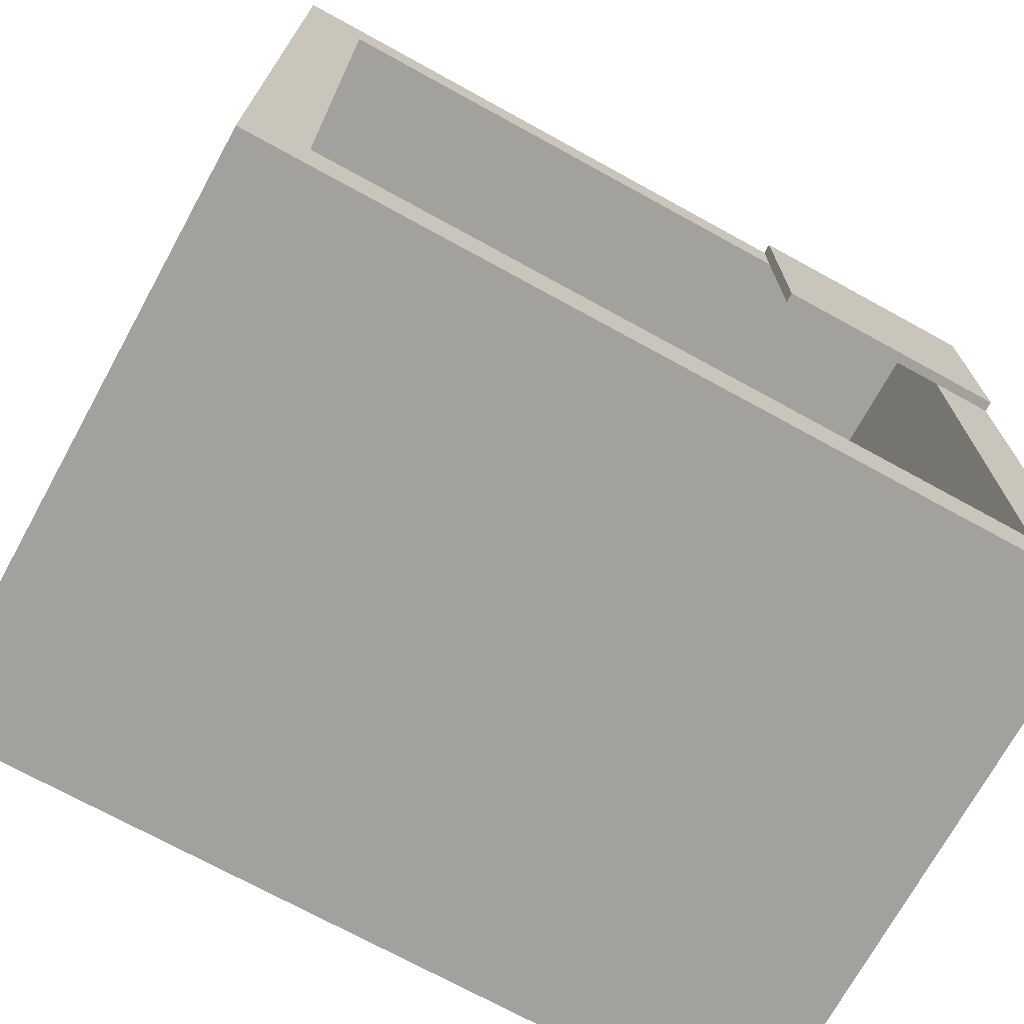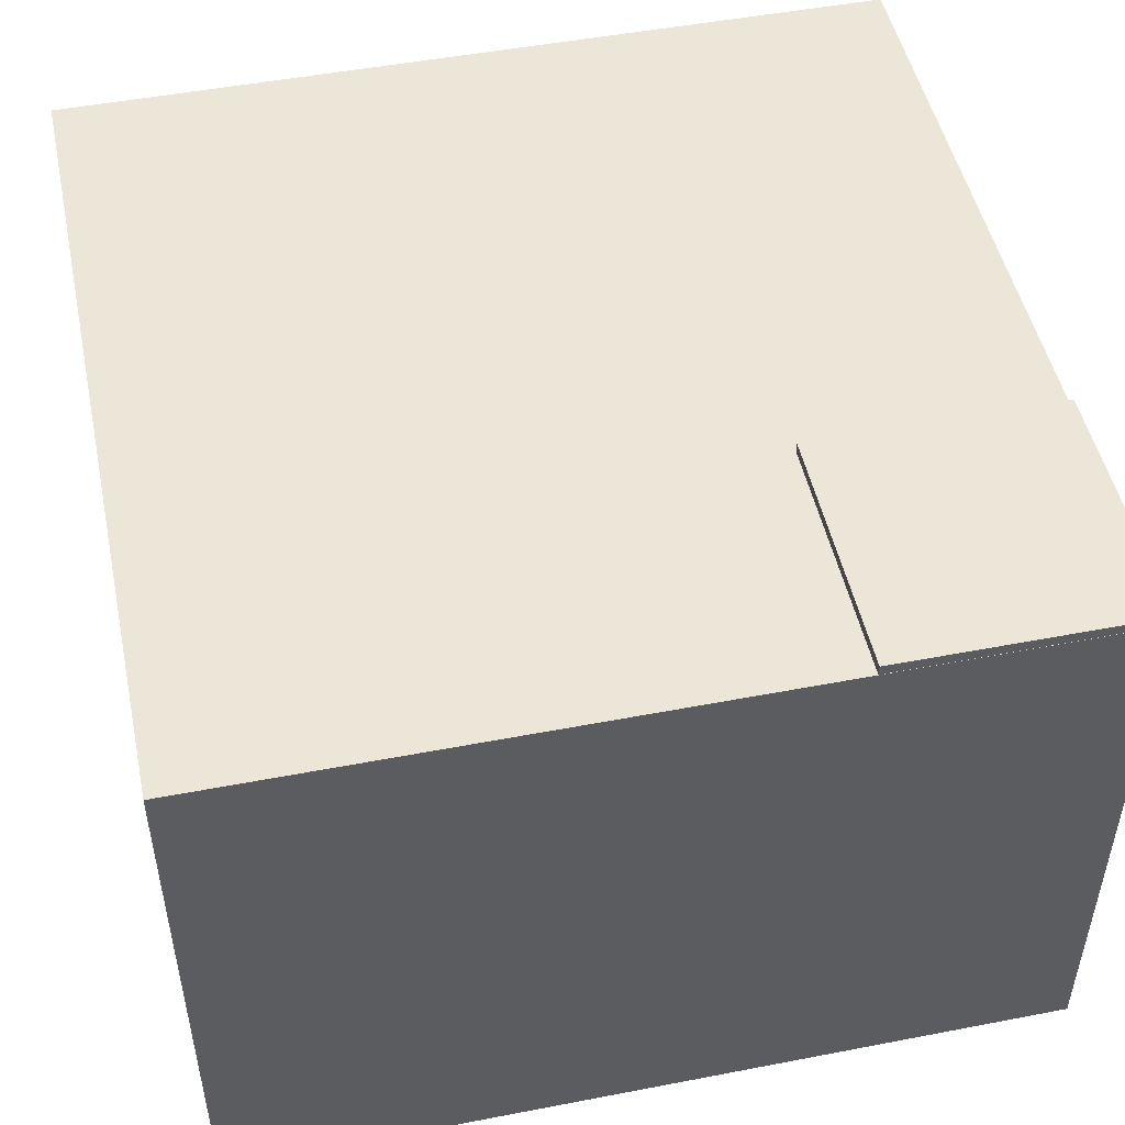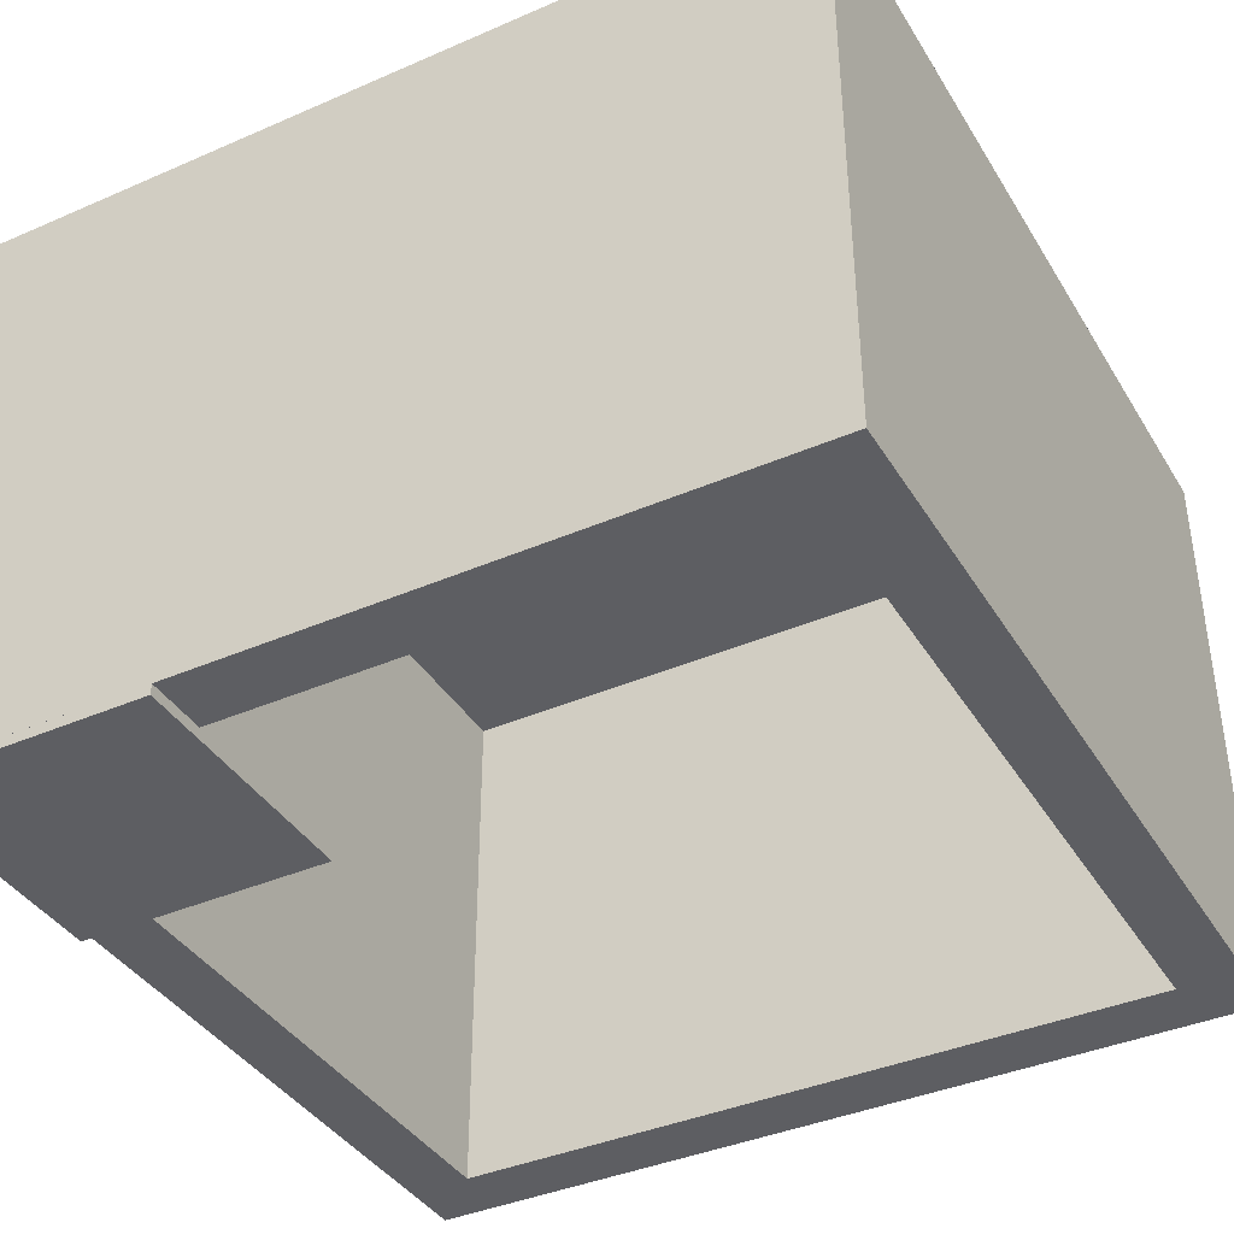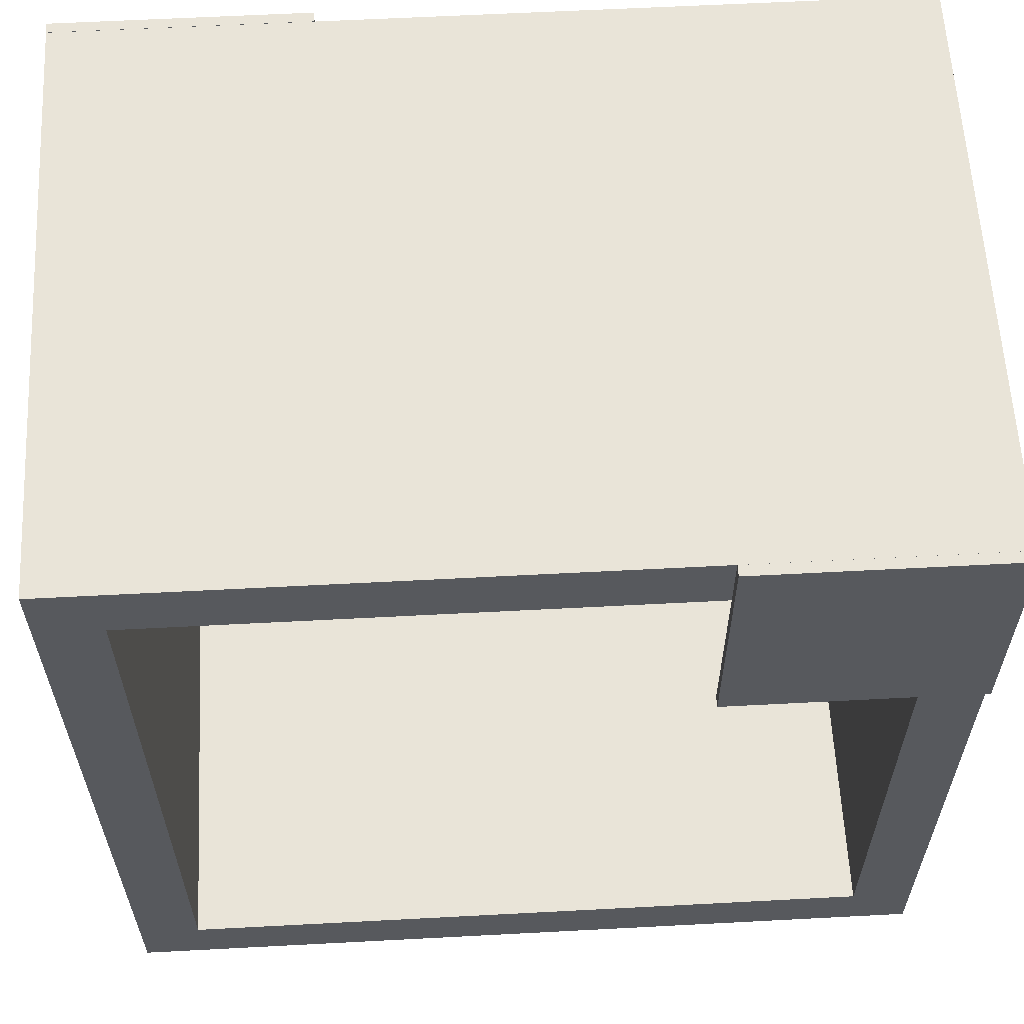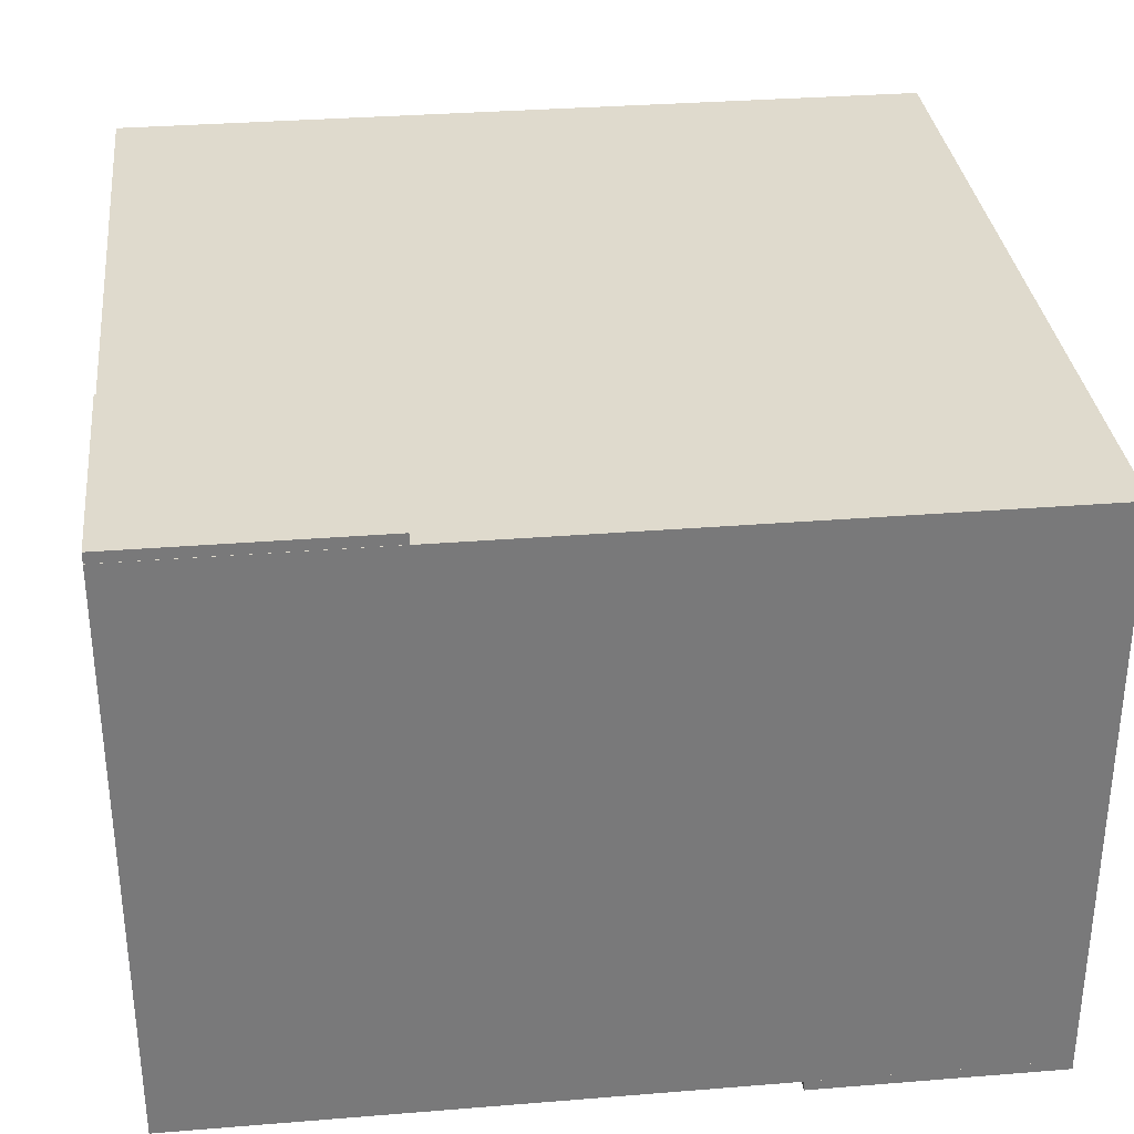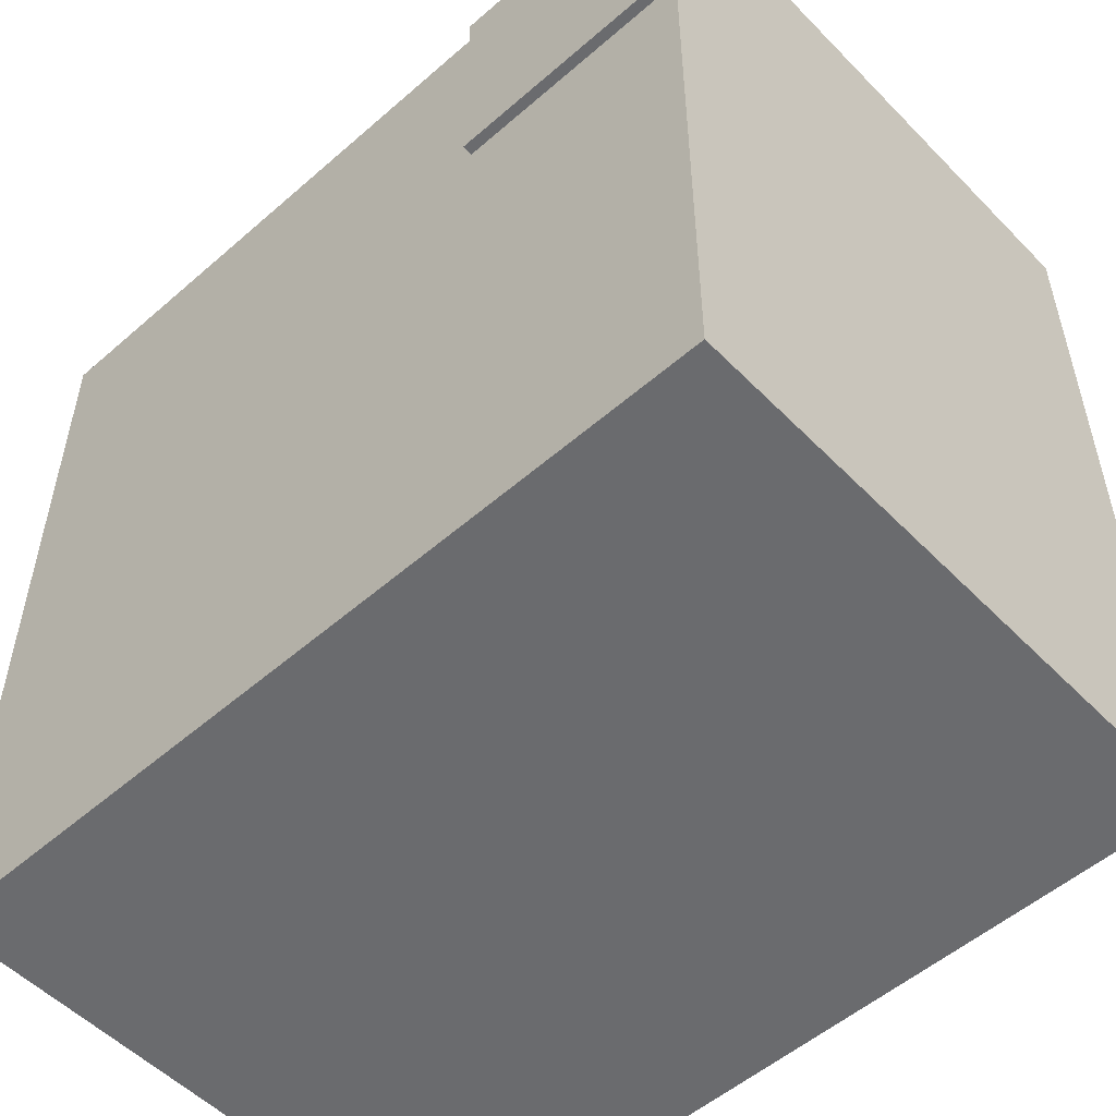
<metadata>
{"format":"obj","ext":"obj","renderer":"f3d","projection":"perspective","resolution":1024,"background":"white","views":[{"elev":-72.1,"azim":-28.8,"up":"+Z"},{"elev":49.4,"azim":-102.0,"up":"+Y"},{"elev":-39.2,"azim":118.5,"up":"+Y"},{"elev":60.3,"azim":-3.1,"up":"+Z"},{"elev":32.6,"azim":-6.4,"up":"+Y"},{"elev":-53.4,"azim":-137.1,"up":"+Z"}]}
</metadata>
<code>
o box_B5_Cube.090
v -6.411 -7.571 0.7424
v -6.411 -7.571 0.9774
v -6.411 -7.421 0.7424
v -6.411 -7.421 0.9774
v -6.176 -7.571 0.7424
v -6.176 -7.571 0.9774
v -6.176 -7.421 0.7424
v -6.176 -7.421 0.9774
v -6.394 -7.571 0.7599
v -6.394 -7.571 0.9599
v -6.194 -7.571 0.9599
v -6.194 -7.571 0.7599
v -6.394 -7.421 0.9599
v -6.394 -7.421 0.7599
v -6.194 -7.421 0.7599
v -6.194 -7.421 0.9599
v -6.293 -7.645 0.8599
v -6.293 -7.645 0.8599
v -6.293 -7.645 0.8599
v -6.176 -7.571 0.9774
v -6.246 -7.571 0.9774
v -6.176 -7.571 0.9074
v -6.246 -7.571 0.9074
v -6.176 -7.574 0.9074
v -6.176 -7.574 0.9774
v -6.246 -7.574 0.9774
v -6.246 -7.574 0.9074
v -6.341 -7.4 0.9774
v -6.411 -7.4 0.9774
v -6.341 -7.4 0.9074
v -6.411 -7.4 0.9074
v -6.341 -7.403 0.9074
v -6.341 -7.403 0.9774
v -6.411 -7.403 0.9774
v -6.411 -7.403 0.9074
v -6.411 -7.403 0.7424
v -6.411 -7.403 0.9774
v -6.176 -7.403 0.7424
v -6.176 -7.403 0.9774
f 2 4 3 1
f 8 7 38 39
f 8 6 5 7
f 11 12 5 6
f 3 7 5 1
f 8 4 2 6
f 11 16 15 12
f 5 12 9 1
f 2 1 9 10
f 6 2 10 11
f 11 10 13 16
f 4 8 39 37
f 7 3 36 38
f 15 16 13 14
f 14 13 10 9
f 15 14 9 12
f 20 22 23 21
f 25 26 27 24
f 22 20 25 24
f 23 22 24 27
f 20 21 26 25
f 21 23 27 26
f 28 30 31 29
f 33 34 35 32
f 30 28 33 32
f 31 30 32 35
f 28 29 34 33
f 29 31 35 34
f 3 4 37 36
f 37 39 38 36

</code>
